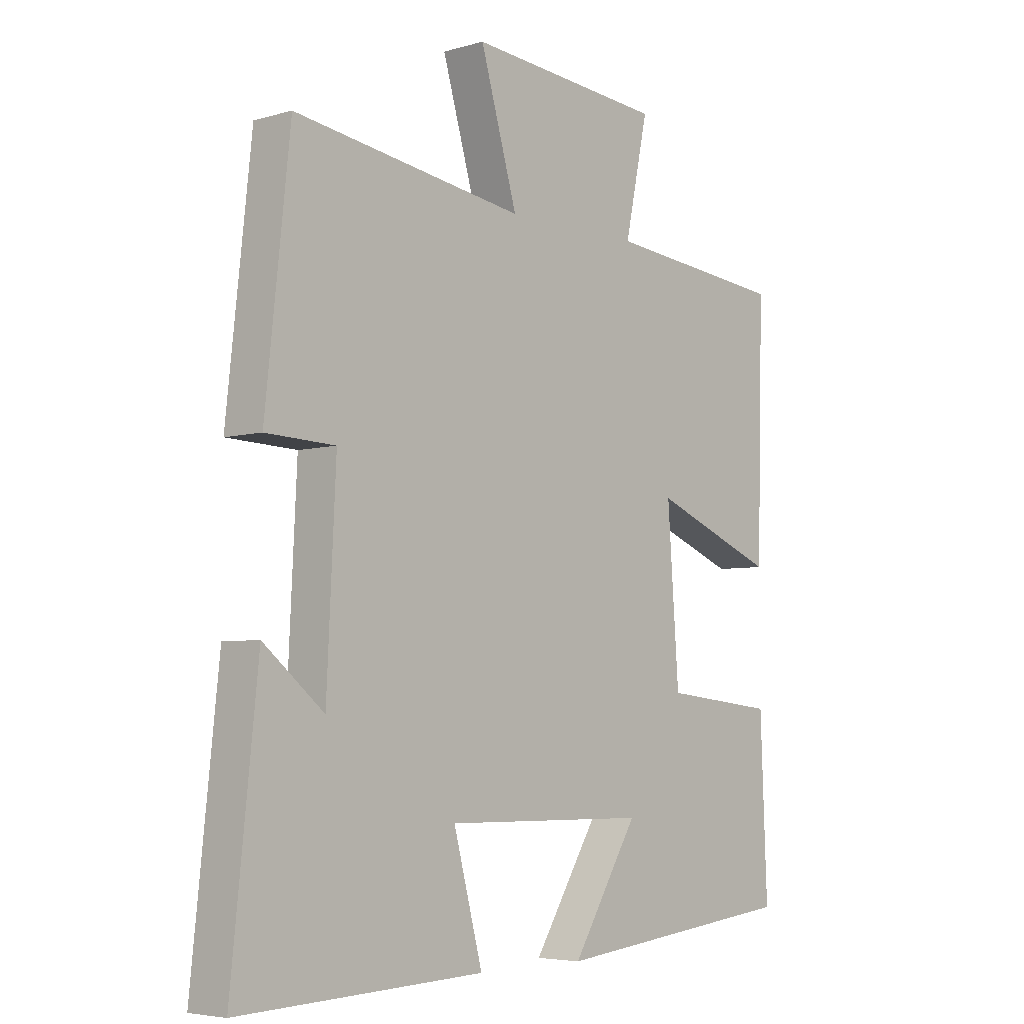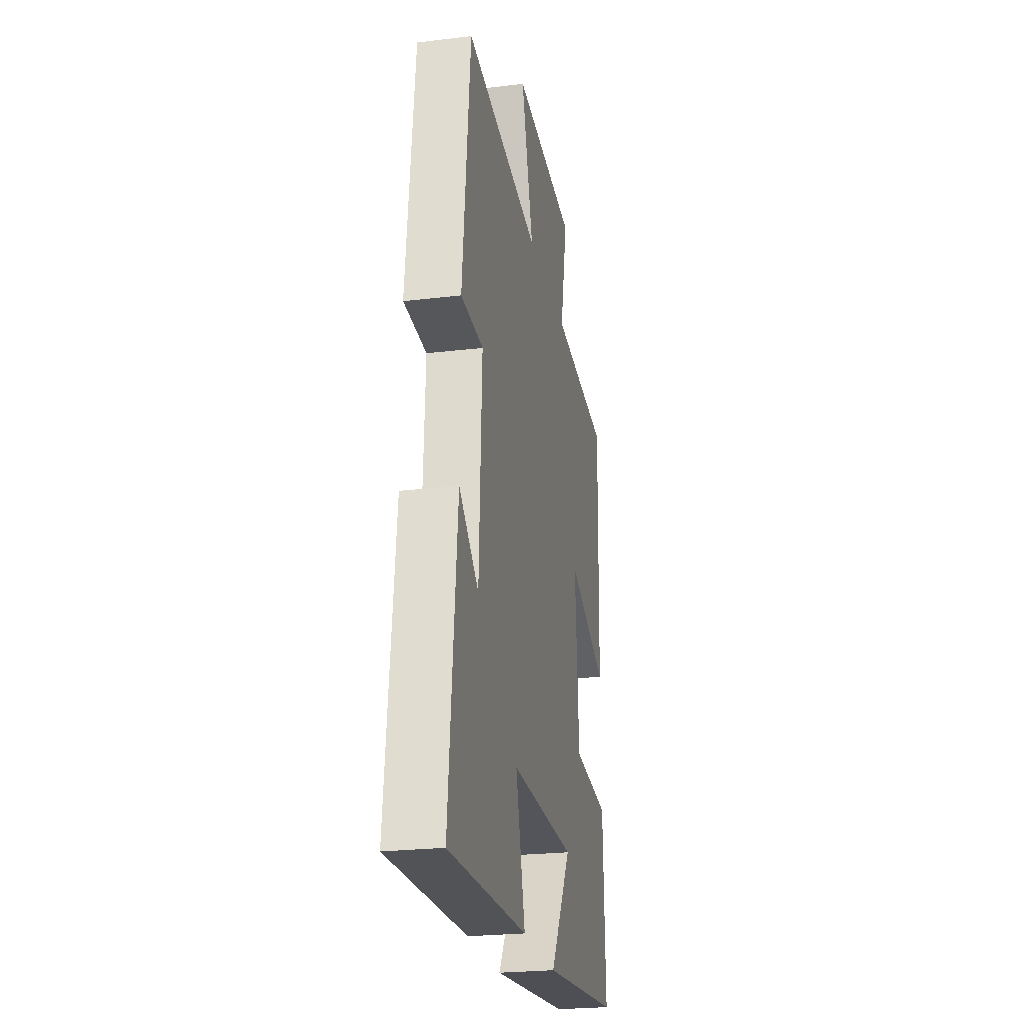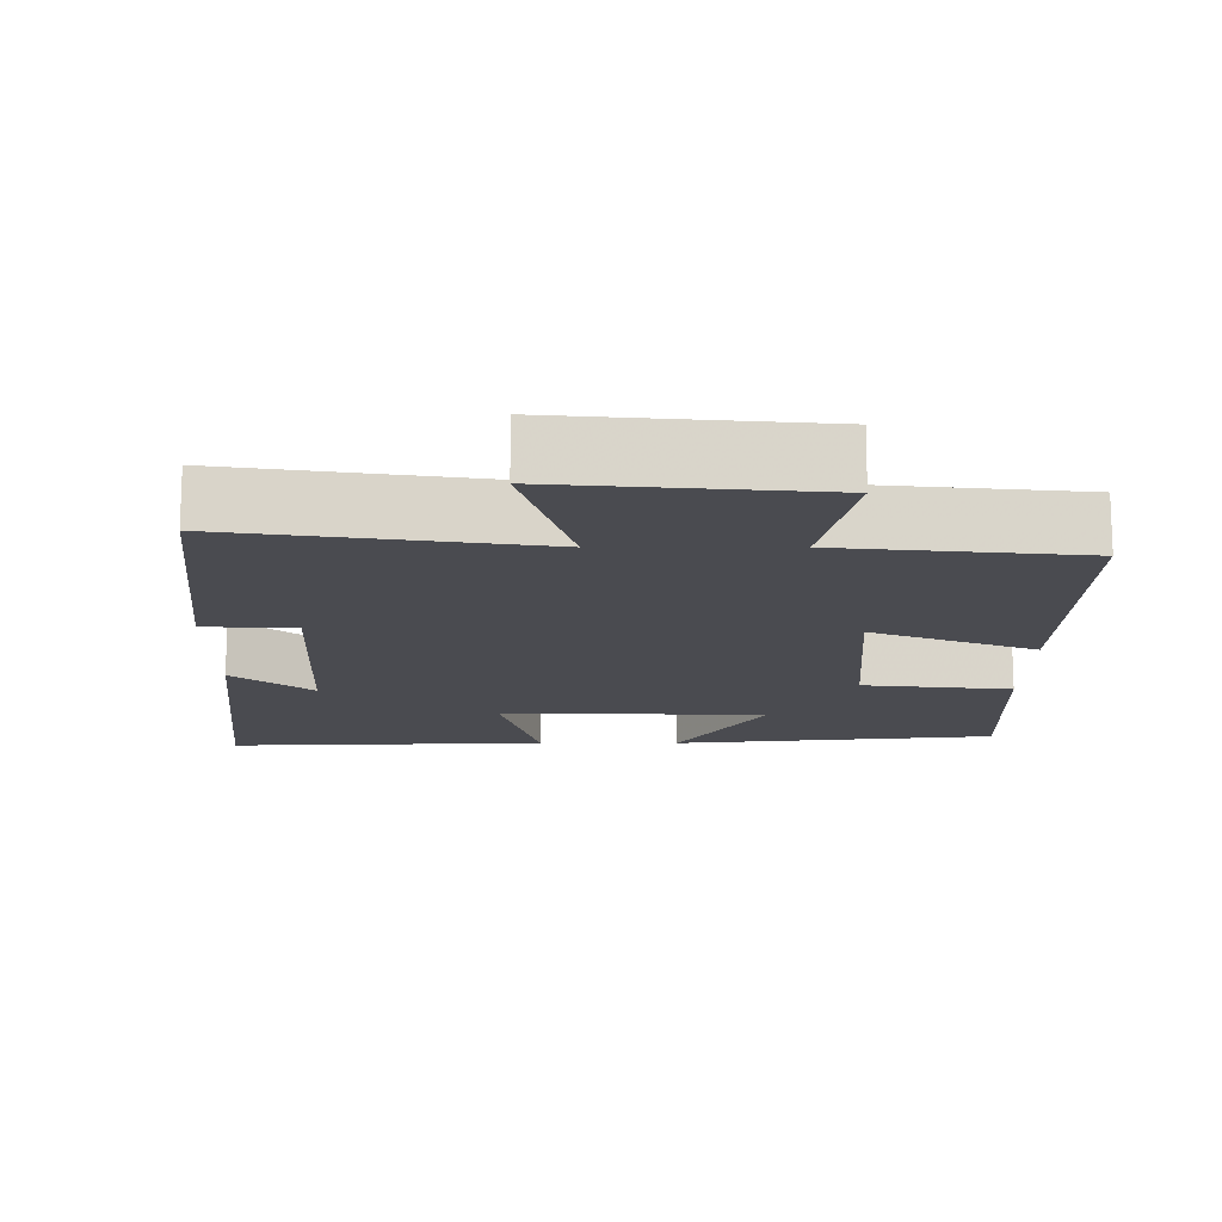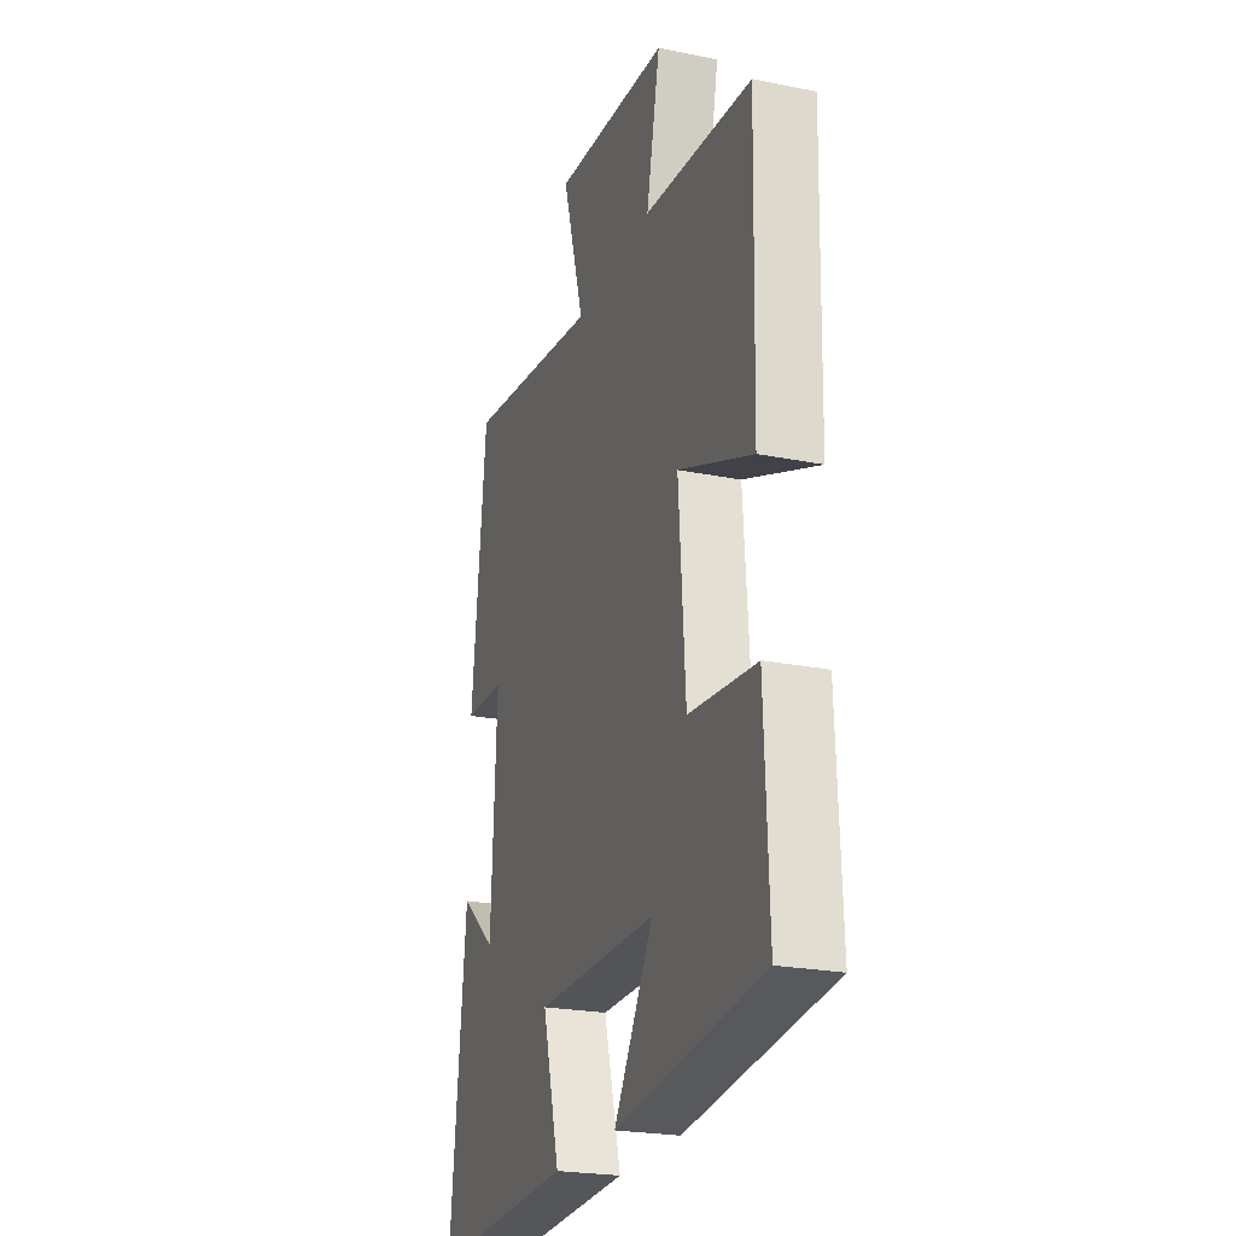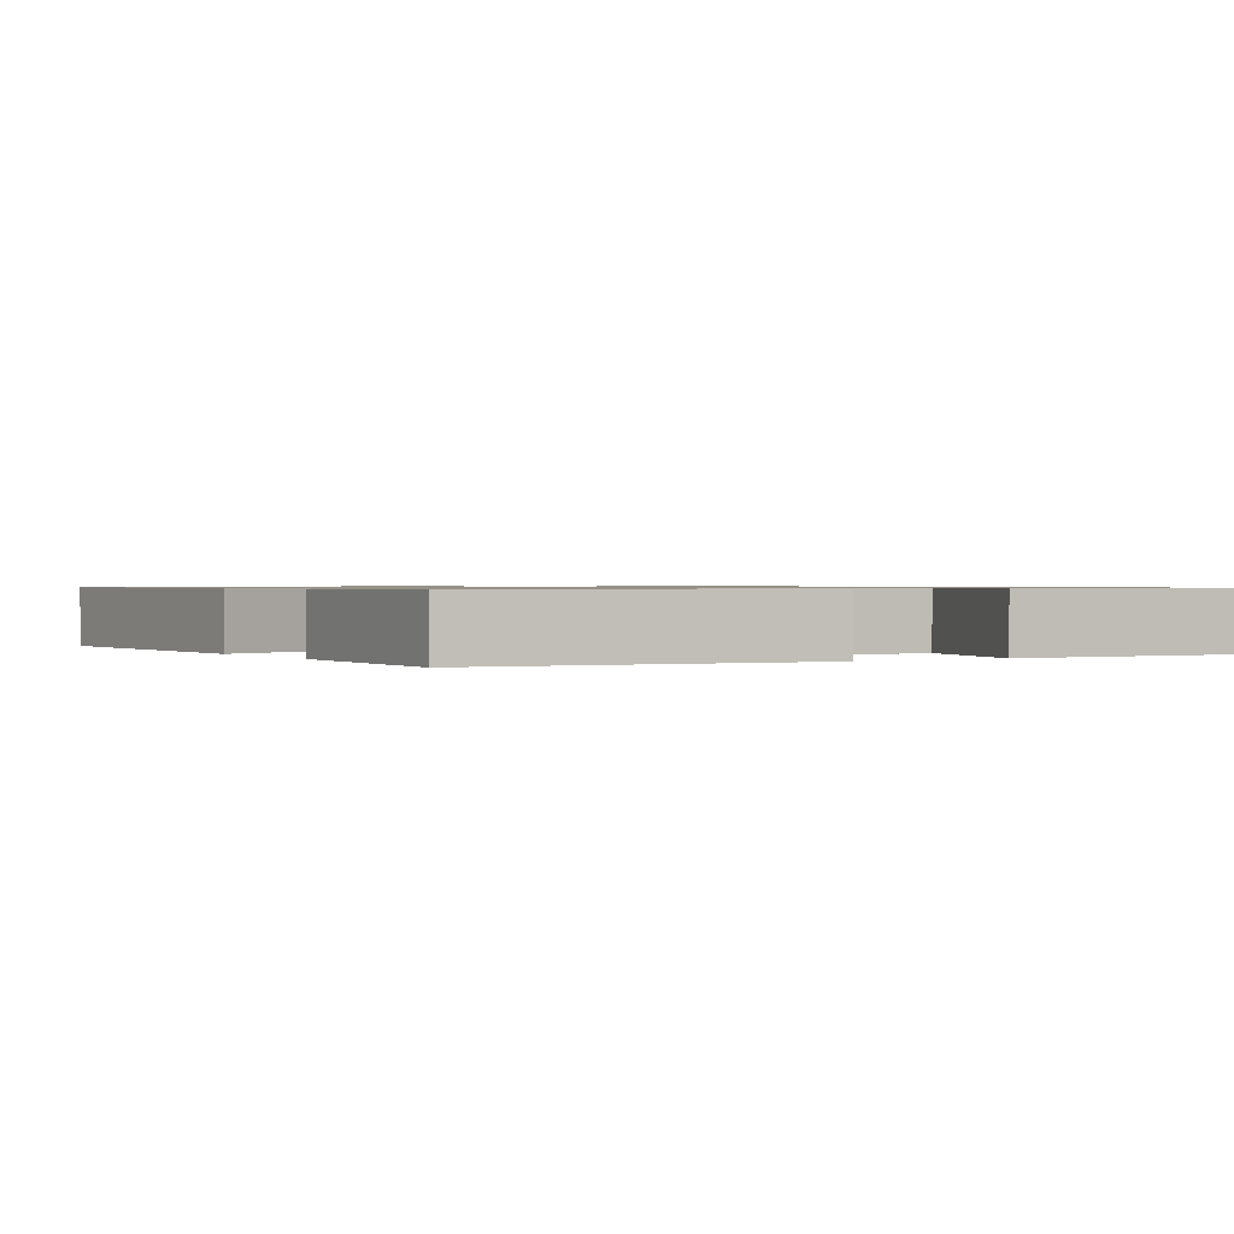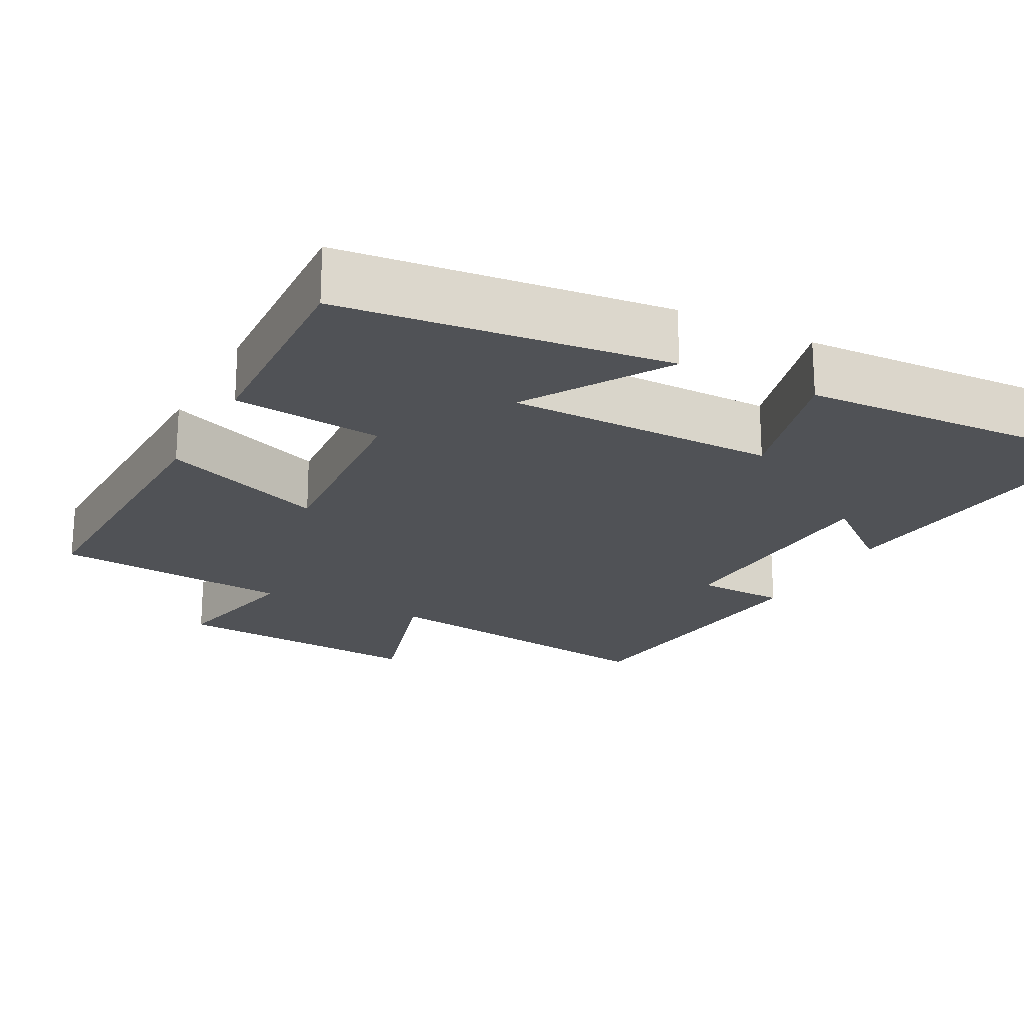
<metadata>
{"format":"obj","ext":"obj","renderer":"f3d","projection":"perspective","resolution":1024,"background":"white","views":[{"elev":-5.1,"azim":-48.2,"up":"+Z"},{"elev":-24.4,"azim":-78.8,"up":"+Z"},{"elev":-14.6,"azim":-0.1,"up":"+Y"},{"elev":-23.7,"azim":71.5,"up":"+Z"},{"elev":0.8,"azim":149.1,"up":"+Y"},{"elev":-20.9,"azim":152.4,"up":"+Y"}]}
</metadata>
<code>
v 0.512 0.07 -0.453
v 0.077 0.07 -0.5
v 0.194 0.07 -0.312
v -0.166 0.07 -0.308
v -0.115 0.07 -0.5
v -0.546 0.07 -0.517
v -0.5 0.07 -0.083
v -0.394 0.07 -0.17
v -0.378 0.07 0.158
v -0.5 0.07 0.163
v -0.457 0.07 0.561
v -0.05 0.07 0.5
v -0.115 0.07 0.722
v 0.231 0.07 0.692
v 0.19 0.07 0.5
v 0.511 0.07 0.468
v 0.5 0.07 0.052
v 0.28 0.07 0.14
v 0.3 0.07 -0.138
v 0.5 0.07 -0.16
v 0.512 0 -0.453
v 0.077 0 -0.5
v 0.194 0 -0.312
v -0.166 0 -0.308
v -0.115 0 -0.5
v -0.546 0 -0.517
v -0.5 0 -0.083
v -0.394 0 -0.17
v -0.378 0 0.158
v -0.5 0 0.163
v -0.457 0 0.561
v -0.05 0 0.5
v -0.115 0 0.722
v 0.231 0 0.692
v 0.19 0 0.5
v 0.511 0 0.468
v 0.5 0 0.052
v 0.28 0 0.14
v 0.3 0 -0.138
v 0.5 0 -0.16
f 19 20 1
f 15 16 17 18
f 15 18 19
f 12 13 14 15
f 12 15 19
f 9 10 11 12
f 8 9 12 19
f 5 6 7 8
f 4 5 8
f 3 4 8 19
f 1 2 3
f 1 3 19
f 21 40 39
f 38 37 36 35
f 39 38 35
f 35 34 33 32
f 39 35 32
f 32 31 30 29
f 39 32 29 28
f 28 27 26 25
f 28 25 24
f 39 28 24 23
f 23 22 21
f 39 23 21
f 1 21 22 2
f 2 22 23 3
f 3 23 24 4
f 4 24 25 5
f 5 25 26 6
f 6 26 27 7
f 7 27 28 8
f 8 28 29 9
f 9 29 30 10
f 10 30 31 11
f 11 31 32 12
f 12 32 33 13
f 13 33 34 14
f 14 34 35 15
f 15 35 36 16
f 16 36 37 17
f 17 37 38 18
f 18 38 39 19
f 19 39 40 20
f 20 40 21 1

</code>
